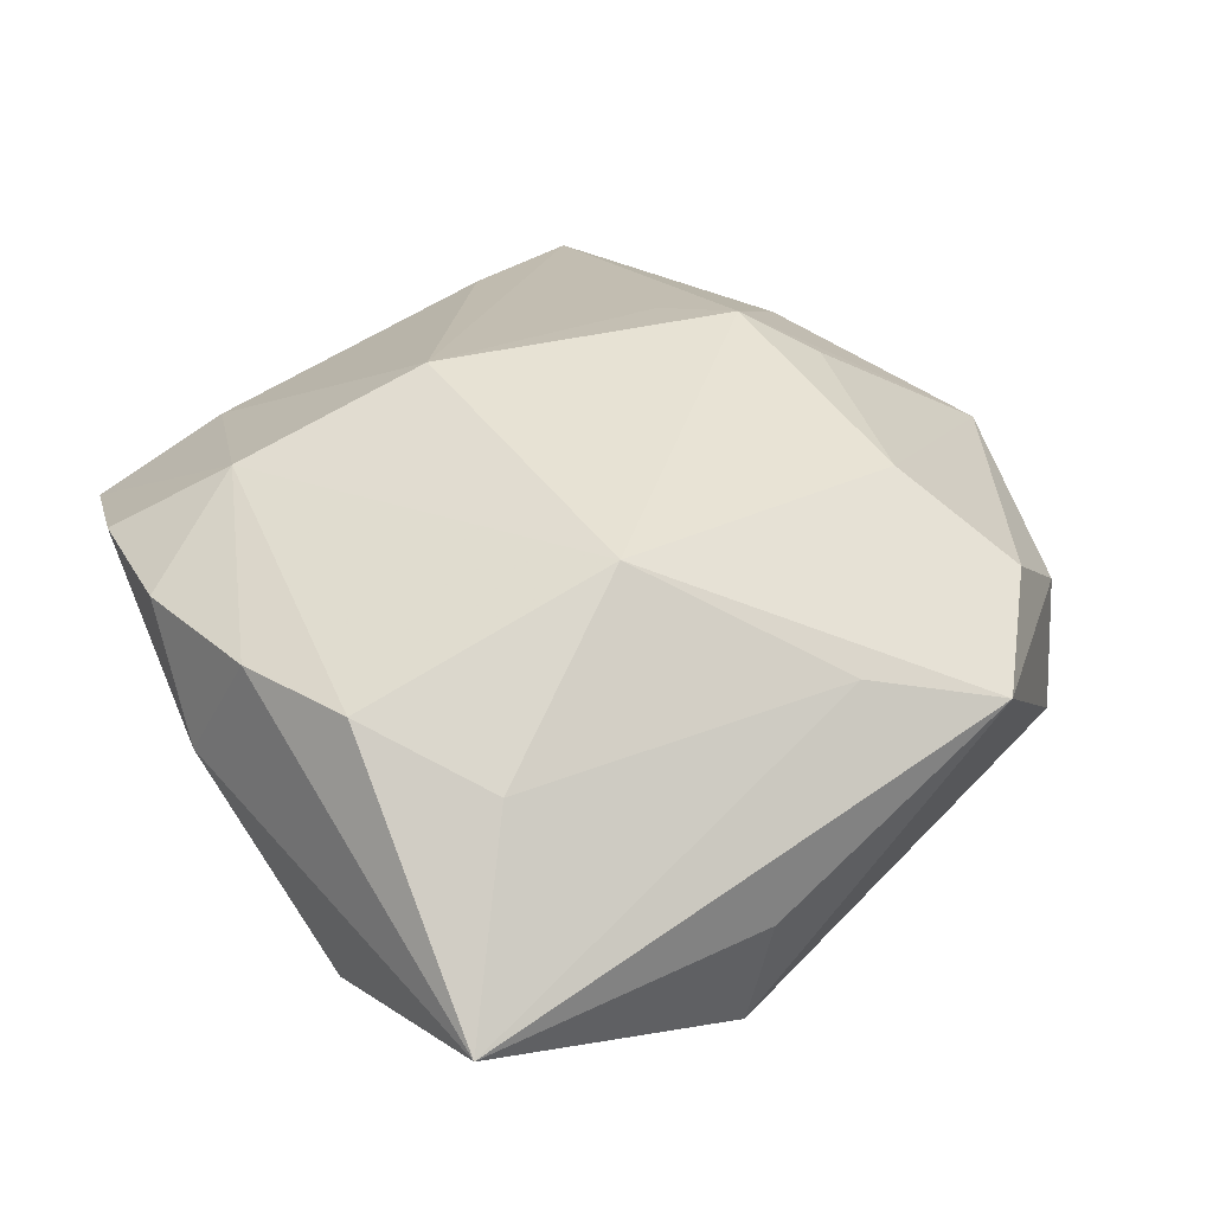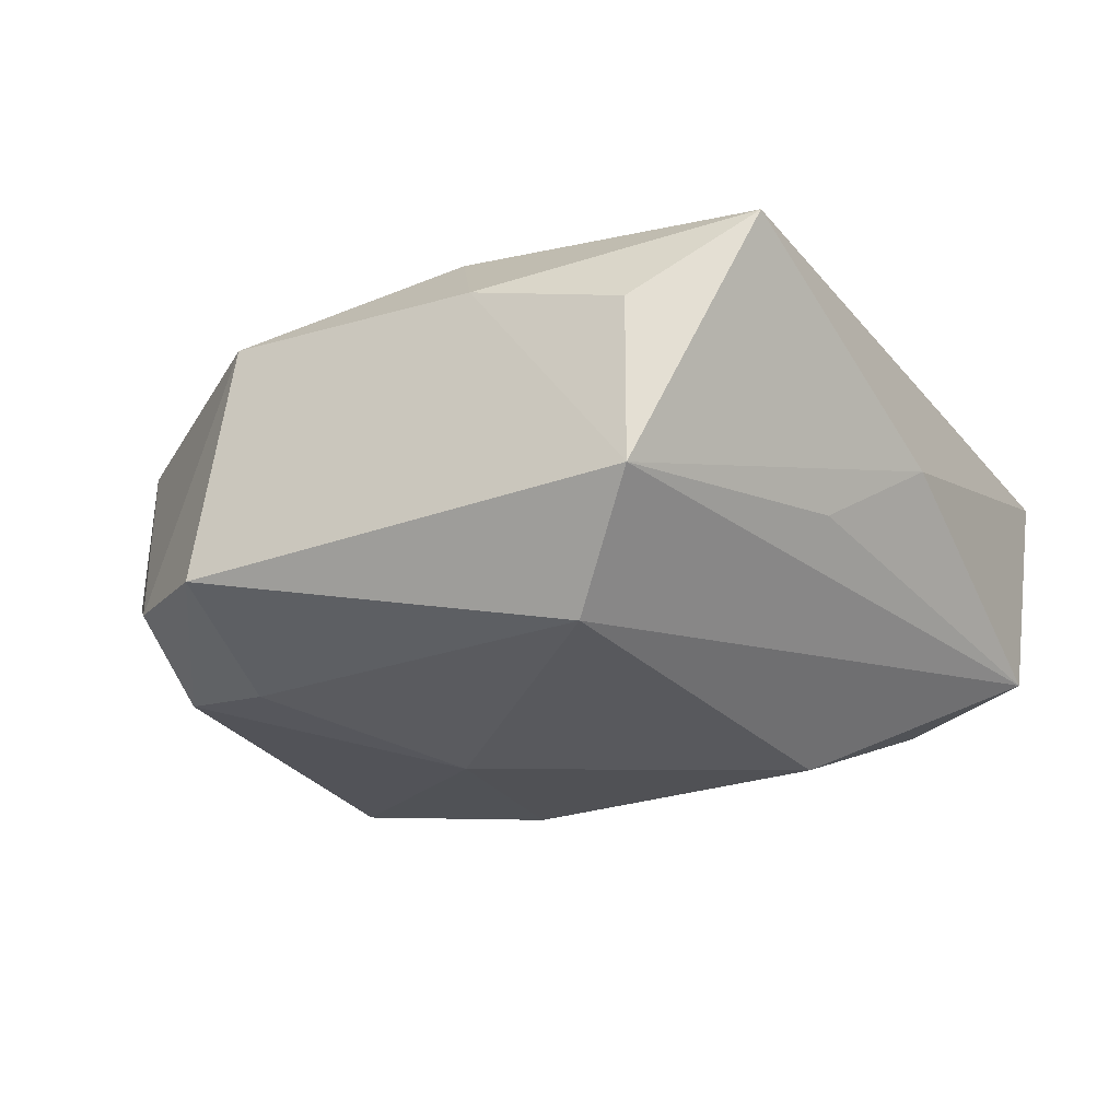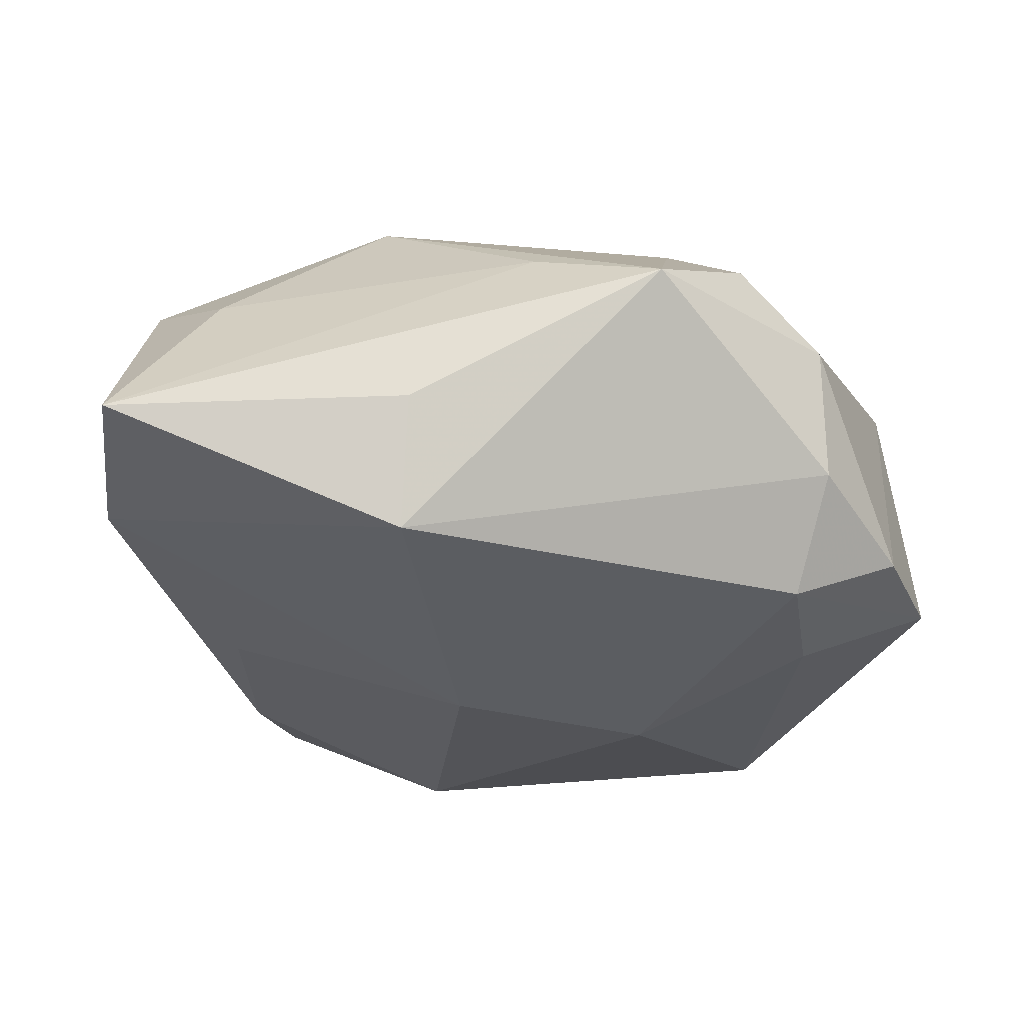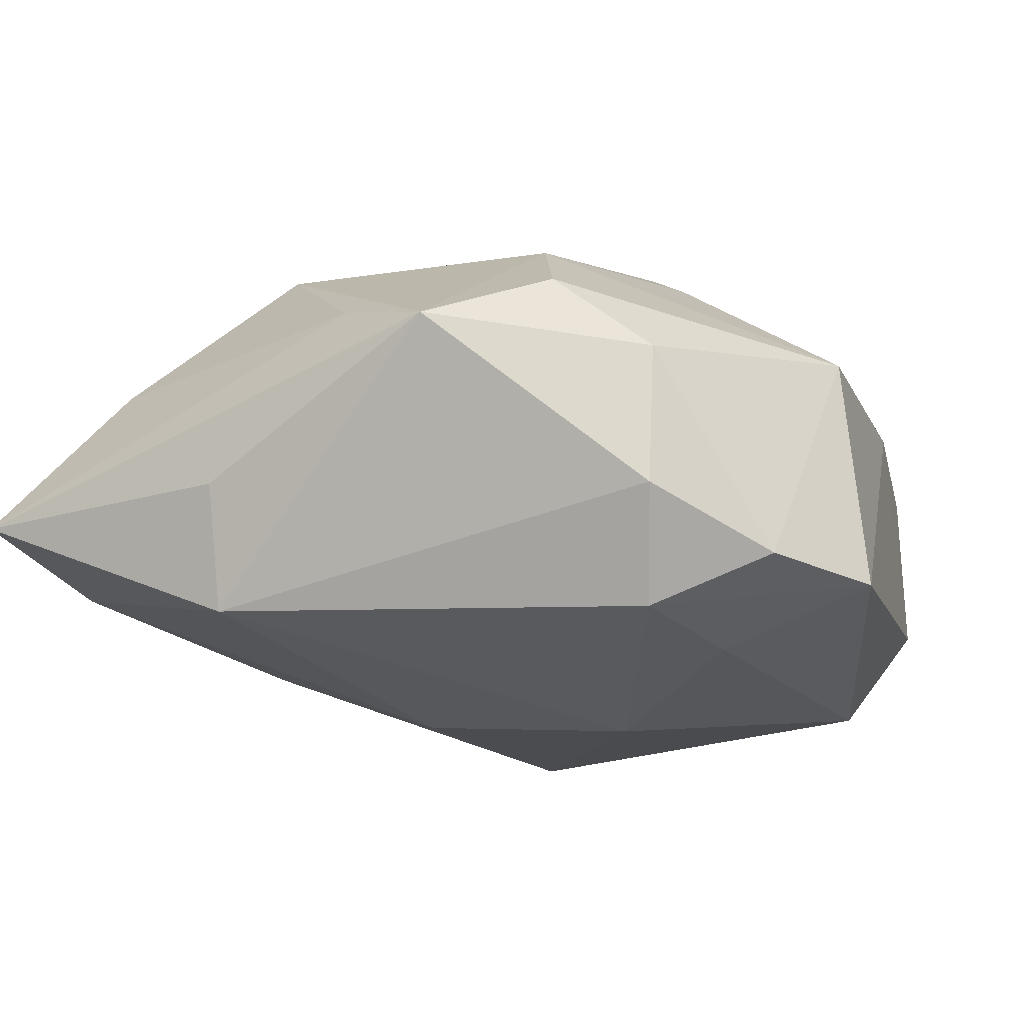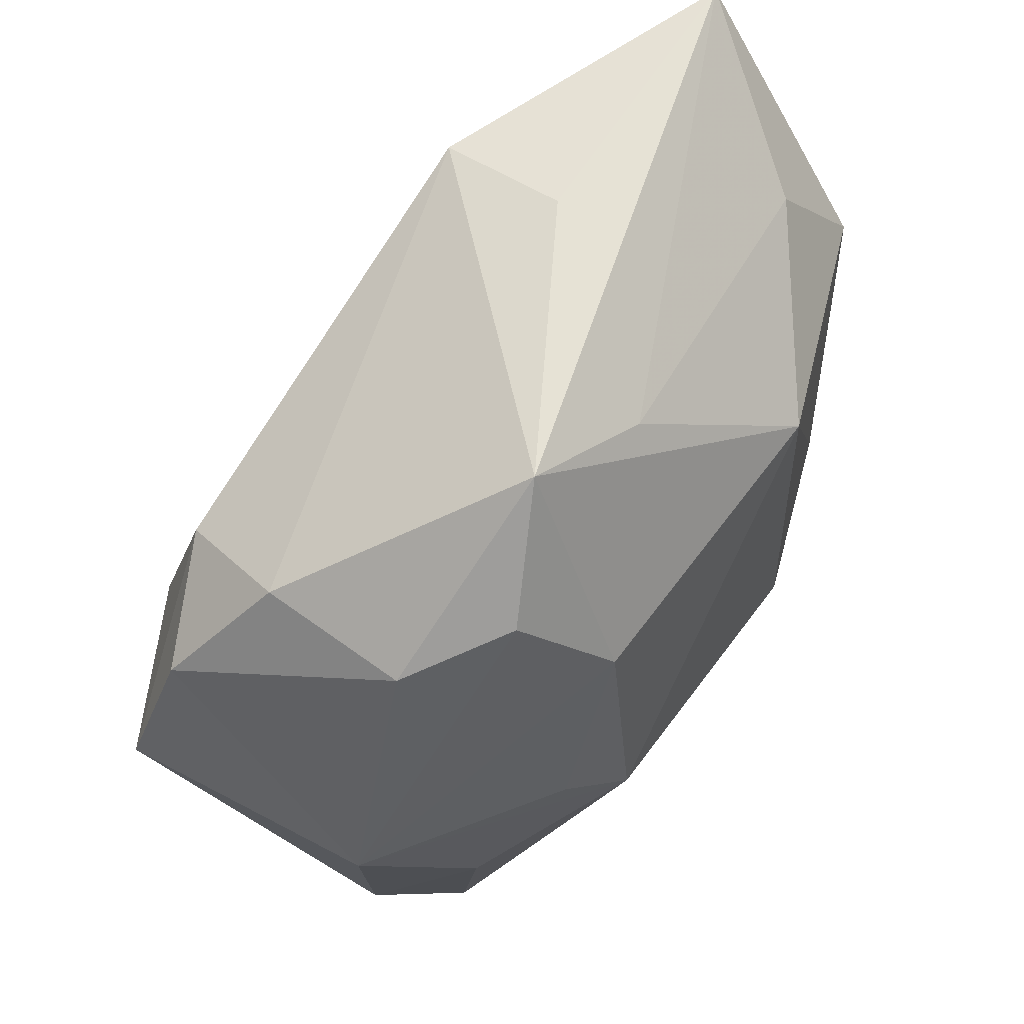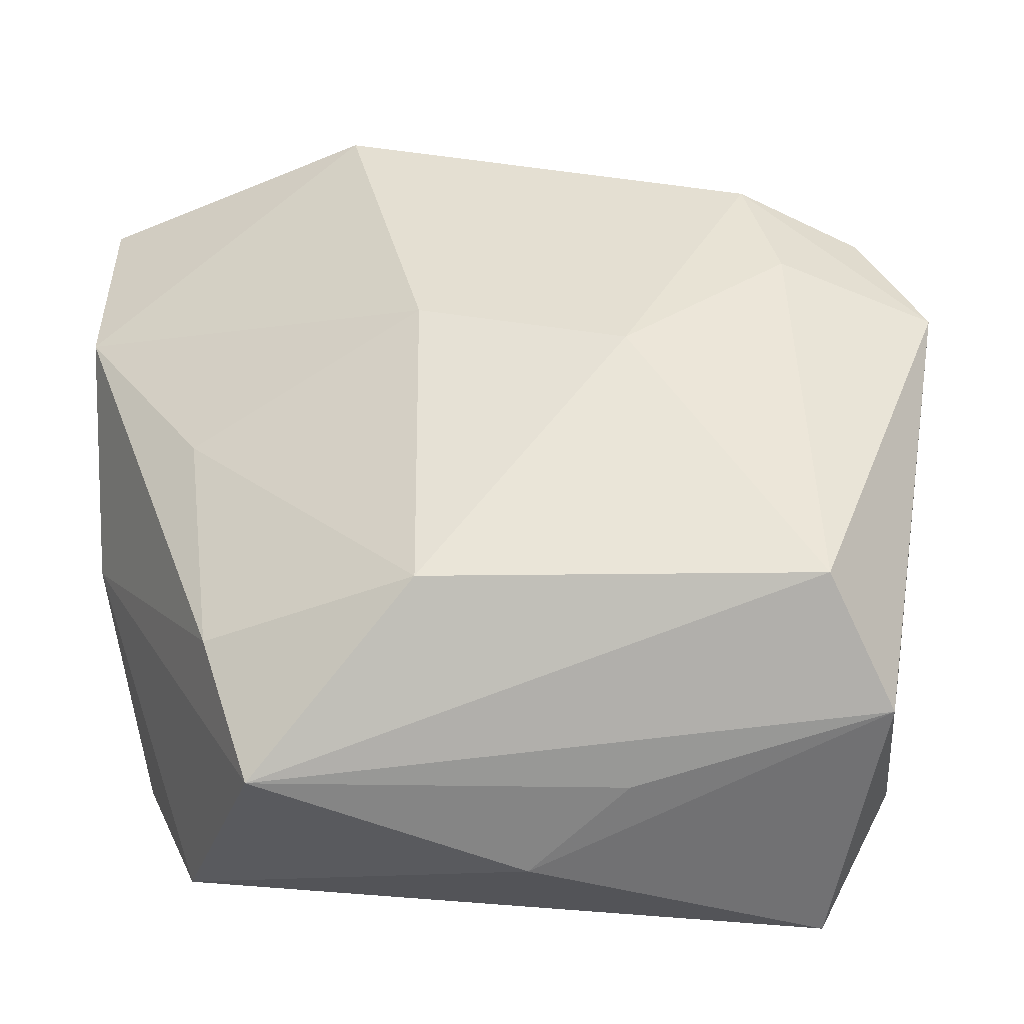
<metadata>
{"format":"obj","ext":"obj","renderer":"f3d","projection":"perspective","resolution":1024,"background":"white","views":[{"elev":33.5,"azim":140.9,"up":"+Z"},{"elev":-22.5,"azim":-53.7,"up":"+Z"},{"elev":-21.9,"azim":173.1,"up":"+Z"},{"elev":-14.2,"azim":-156.1,"up":"+Z"},{"elev":69.6,"azim":-55.9,"up":"+Y"},{"elev":-35.8,"azim":-173.7,"up":"+Y"}]}
</metadata>
<code>
v -0.02623 0.02907 0.006698
v -0.01288 0.00221 -0.02336
v 0.03831 0.004221 0.01263
v 0.01087 -0.008617 0.02428
v 0.001772 0.03483 0.01178
v -0.001835 -0.03827 -0.00166
v -0.01308 0.02252 0.01969
v 0.005645 0.00762 -0.02262
v -0.03749 0.008468 0.009347
v -0.02712 0.01381 -0.01829
v -0.008921 0.0409 0.008525
v 0.03987 0.01783 -0.008777
v 0.03987 -0.001895 0.001833
v 0.03987 0.03537 -0.00502
v 0.03848 -0.00902 0.01228
v 0.03021 0.02674 0.009293
v 0.005275 -0.02183 -0.02336
v -0.02891 -0.02166 -0.01988
v -0.01266 -0.006942 0.02235
v 0.03555 -0.02073 0.01192
v 0.02731 -0.0004002 -0.01498
v -0.0345 0.02116 -0.01138
v -0.02882 -0.009442 0.0157
v -0.01228 -0.03303 0.01489
v 0.02761 -0.01305 0.01861
v 0.01366 0.03587 -0.01545
v -0.02614 0.03018 -0.006118
v -0.02394 0.02494 -0.01602
v -0.03314 -0.0292 0.004587
v -0.03363 -0.02955 -0.01013
v 0.01457 0.02117 0.02105
v 0.01338 0.03865 -0.004121
v -0.01118 -0.0342 -0.007962
v 0.02977 -0.0329 0.007223
v -0.03545 -0.01542 0.008284
v 0.01717 -0.03216 0.01131
v -0.01578 0.0001128 0.02385
v -0.02083 0.005324 0.02028
v 0.0248 -0.02171 -0.01525
v 0.02053 -0.03517 -0.01392
v -0.02678 -0.03817 0.0123
v -0.01808 0.0326 0.01299
v -0.04029 0.01033 -0.01267
v 0.03631 0.01571 0.01322
f 34 40 13
f 23 41 37
f 37 9 23
f 13 40 39
f 39 12 13
f 40 17 39
f 41 29 30
f 37 41 19
f 19 4 37
f 41 4 19
f 20 34 13
f 25 34 20
f 6 34 41
f 40 34 6
f 41 30 6
f 24 4 41
f 25 4 36
f 36 34 25
f 4 24 36
f 41 34 36
f 36 24 41
f 35 9 43
f 43 30 35
f 35 30 29
f 35 29 41
f 41 23 35
f 35 23 9
f 38 9 37
f 43 9 22
f 9 1 22
f 12 39 21
f 21 39 17
f 8 12 21
f 21 17 8
f 32 11 14
f 13 12 14
f 31 4 25
f 25 44 31
f 37 4 31
f 18 17 40
f 40 30 18
f 43 10 18
f 18 30 43
f 25 20 15
f 15 20 13
f 33 30 40
f 40 6 33
f 33 6 30
f 1 11 27
f 27 22 1
f 37 31 7
f 7 31 11
f 7 38 37
f 9 38 7
f 5 14 11
f 11 31 5
f 26 14 12
f 32 14 26
f 26 12 8
f 26 11 32
f 26 27 11
f 8 17 2
f 17 18 2
f 2 18 10
f 2 26 8
f 3 44 25
f 25 15 3
f 3 14 44
f 13 14 3
f 3 15 13
f 22 27 28
f 27 26 28
f 28 10 43
f 43 22 28
f 28 2 10
f 26 2 28
f 42 11 1
f 42 7 11
f 42 1 9
f 9 7 42
f 14 5 16
f 16 5 31
f 44 14 16
f 16 31 44

</code>
